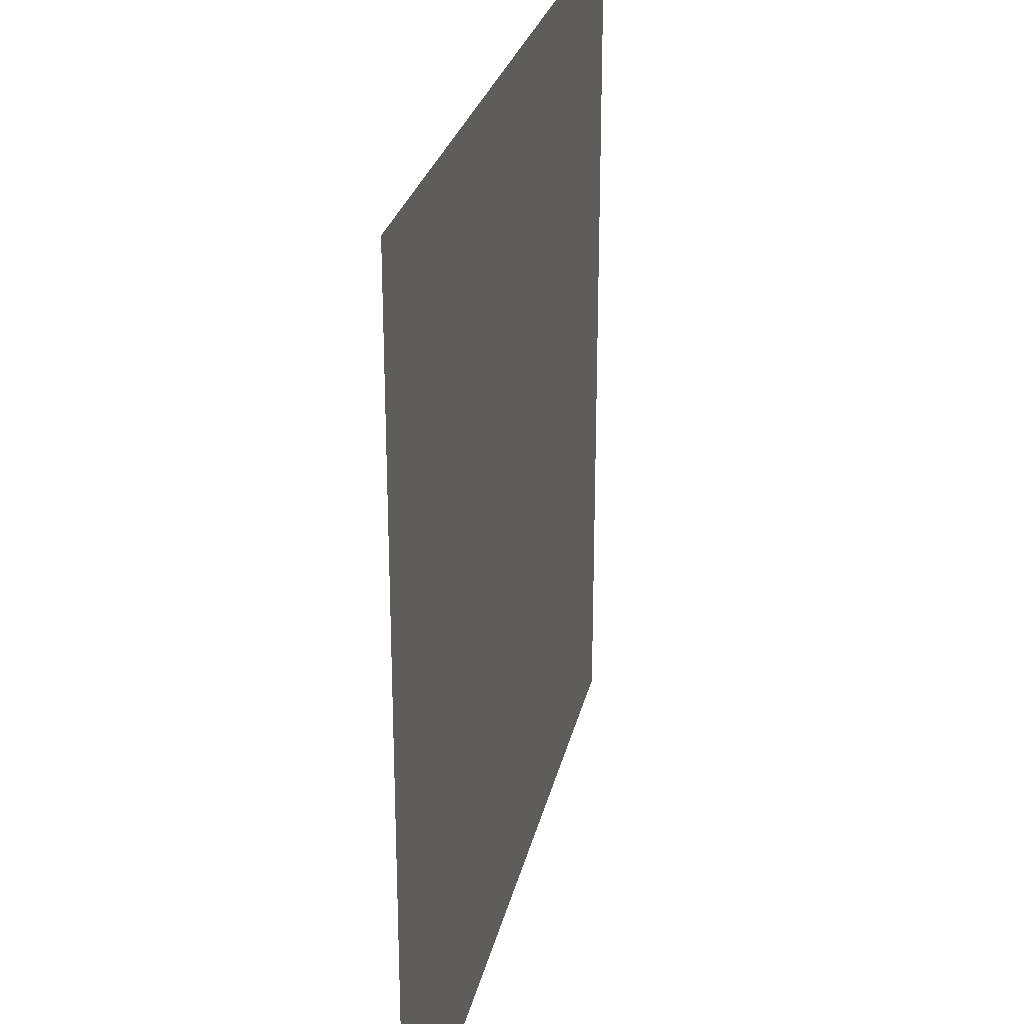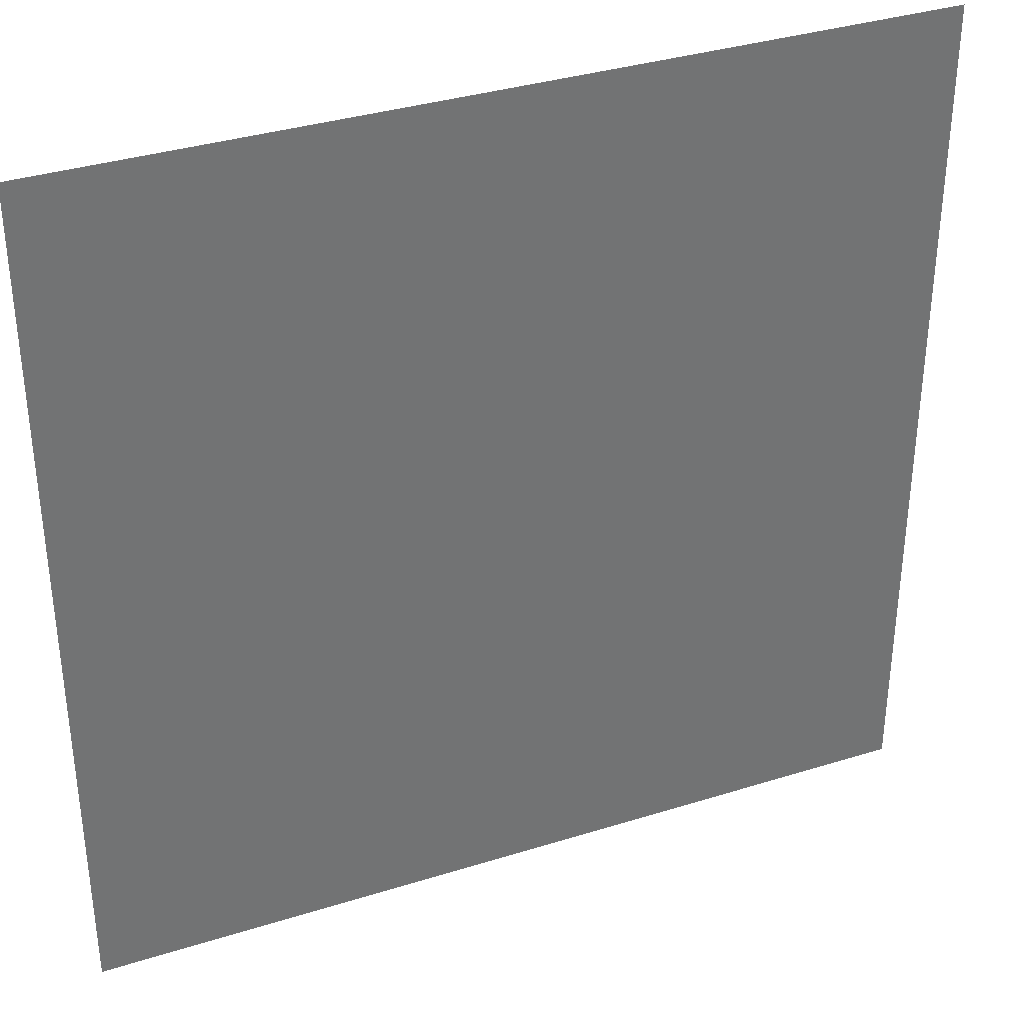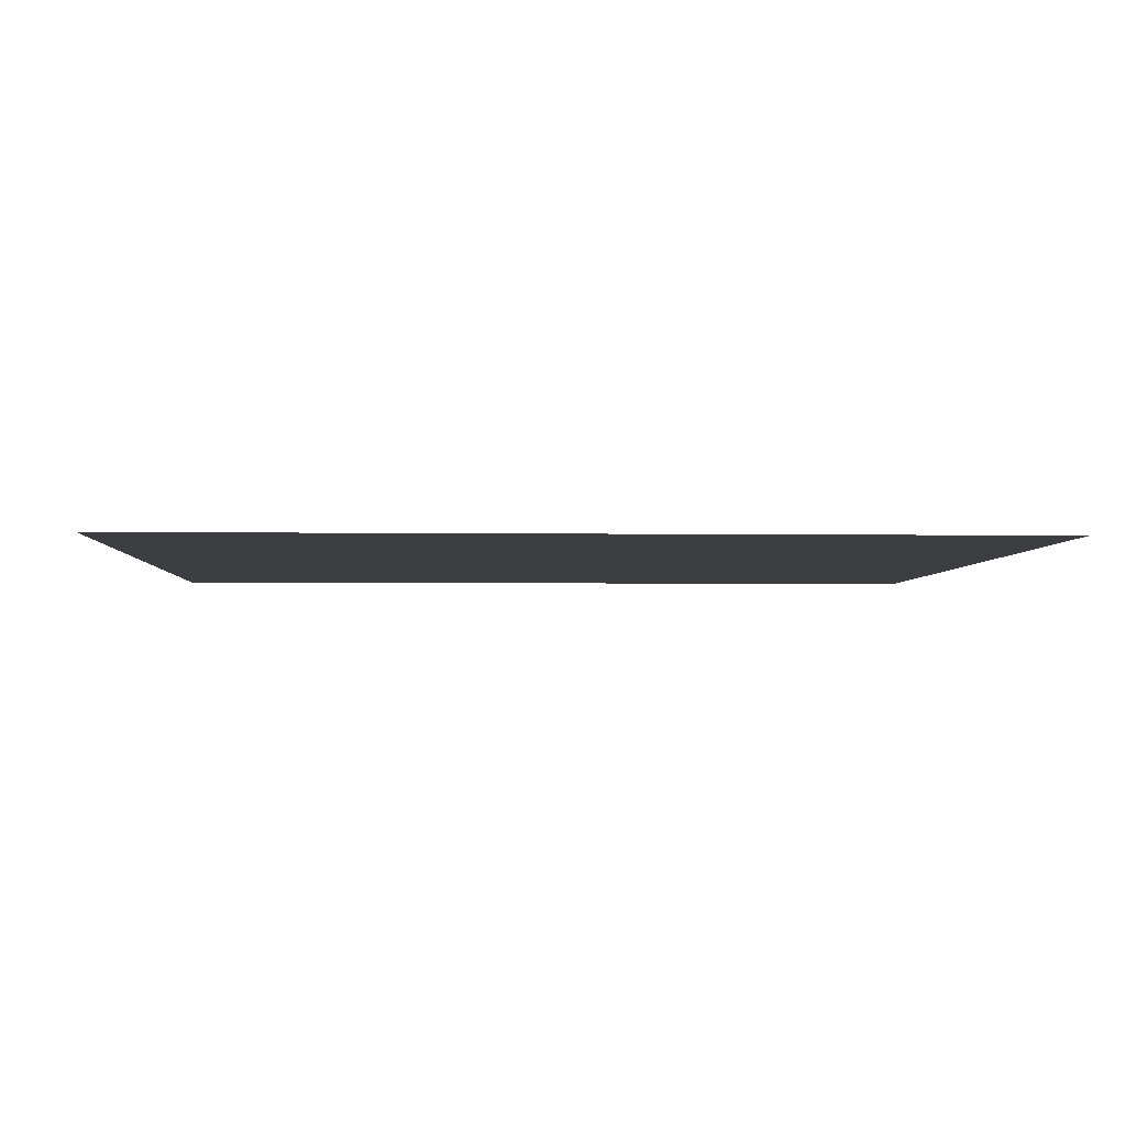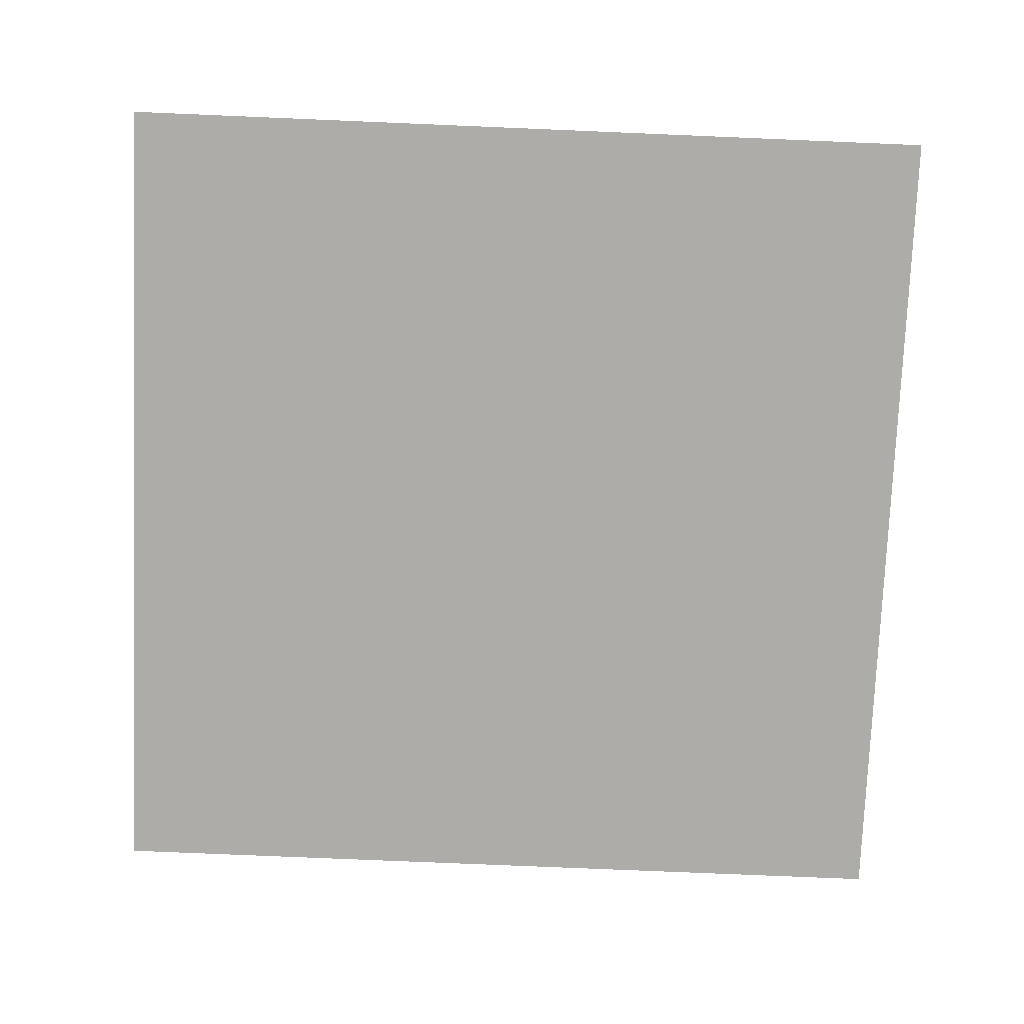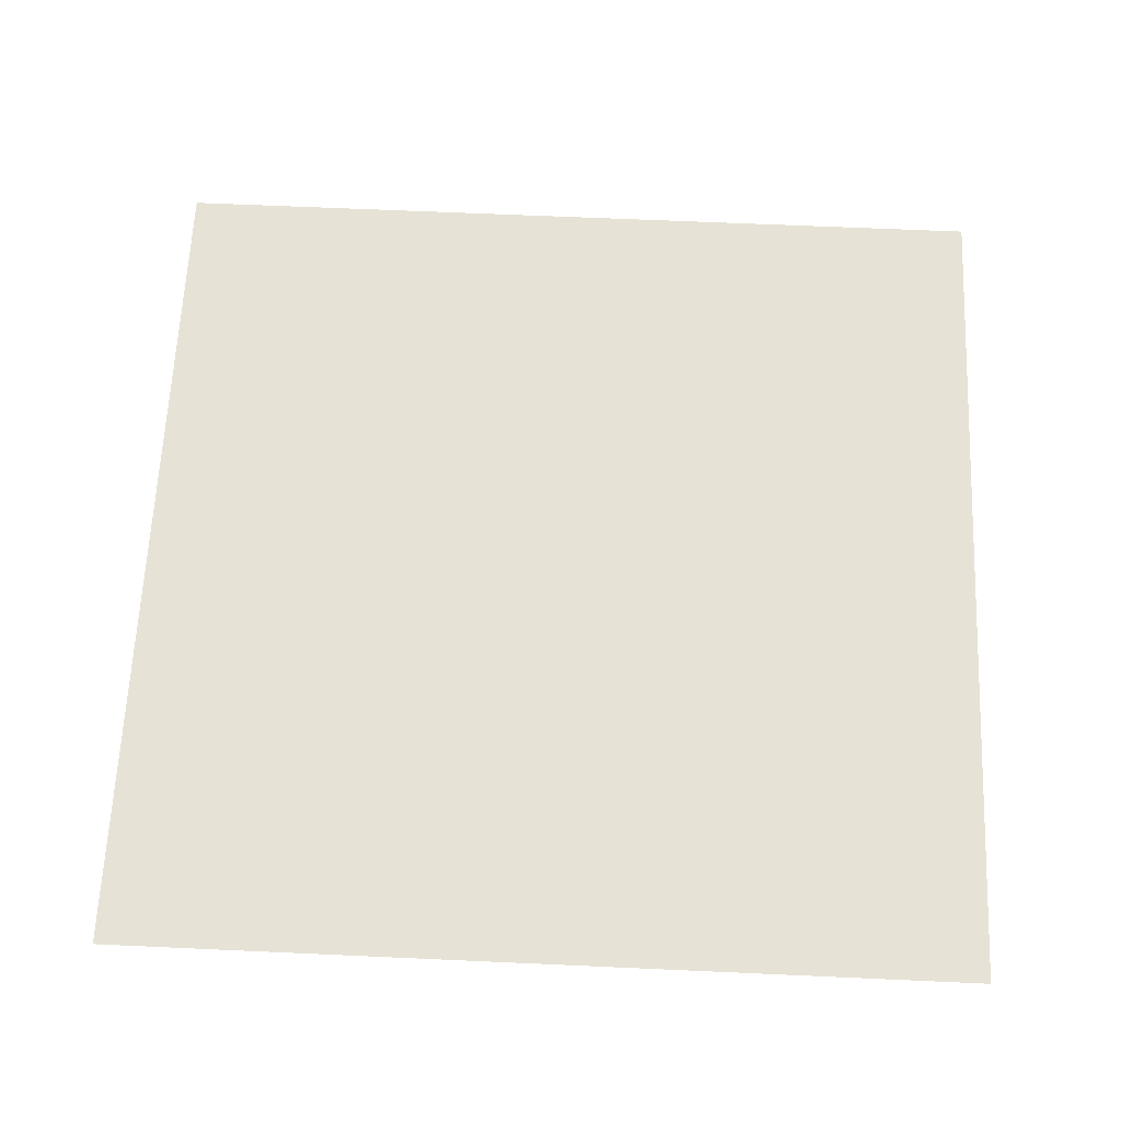
<metadata>
{"format":"obj","ext":"obj","renderer":"f3d","projection":"perspective","resolution":1024,"background":"white","views":[{"elev":26.9,"azim":-77.7,"up":"+Z"},{"elev":35.5,"azim":157.5,"up":"+Z"},{"elev":-3.3,"azim":87.1,"up":"+Y"},{"elev":-76.9,"azim":177.6,"up":"+Y"},{"elev":63.9,"azim":-87.4,"up":"+Y"}]}
</metadata>
<code>
o Cube
v 0 0 0
v 0 0 -1
v -1 0 -1
v -1 0 0
f 1 2 3 4

</code>
